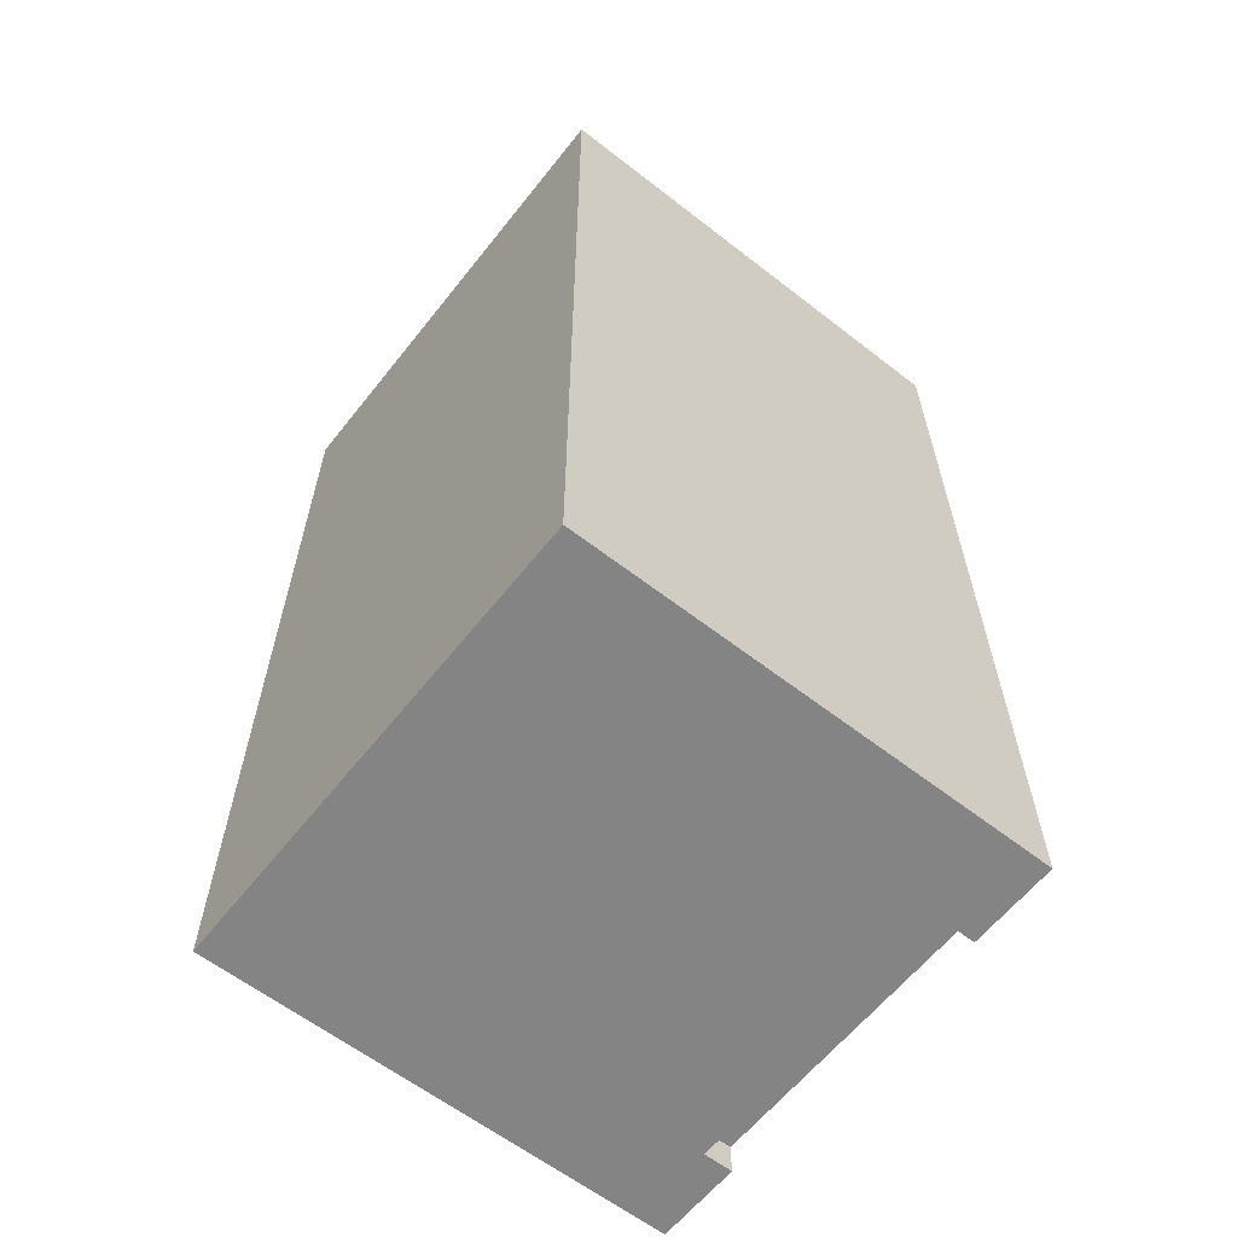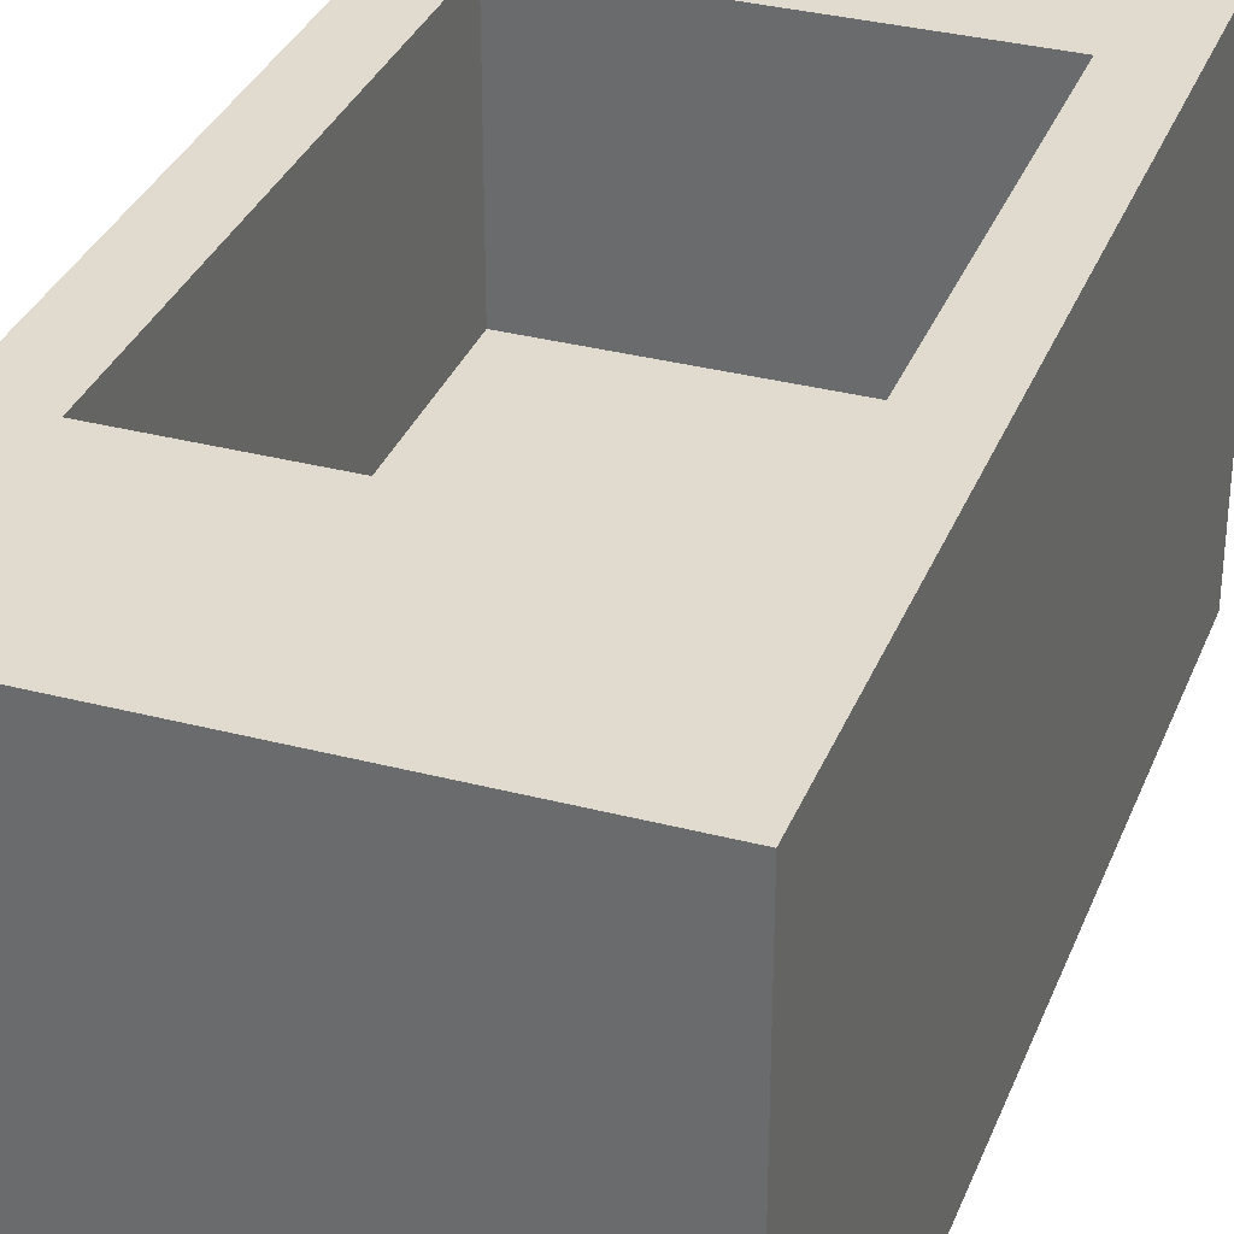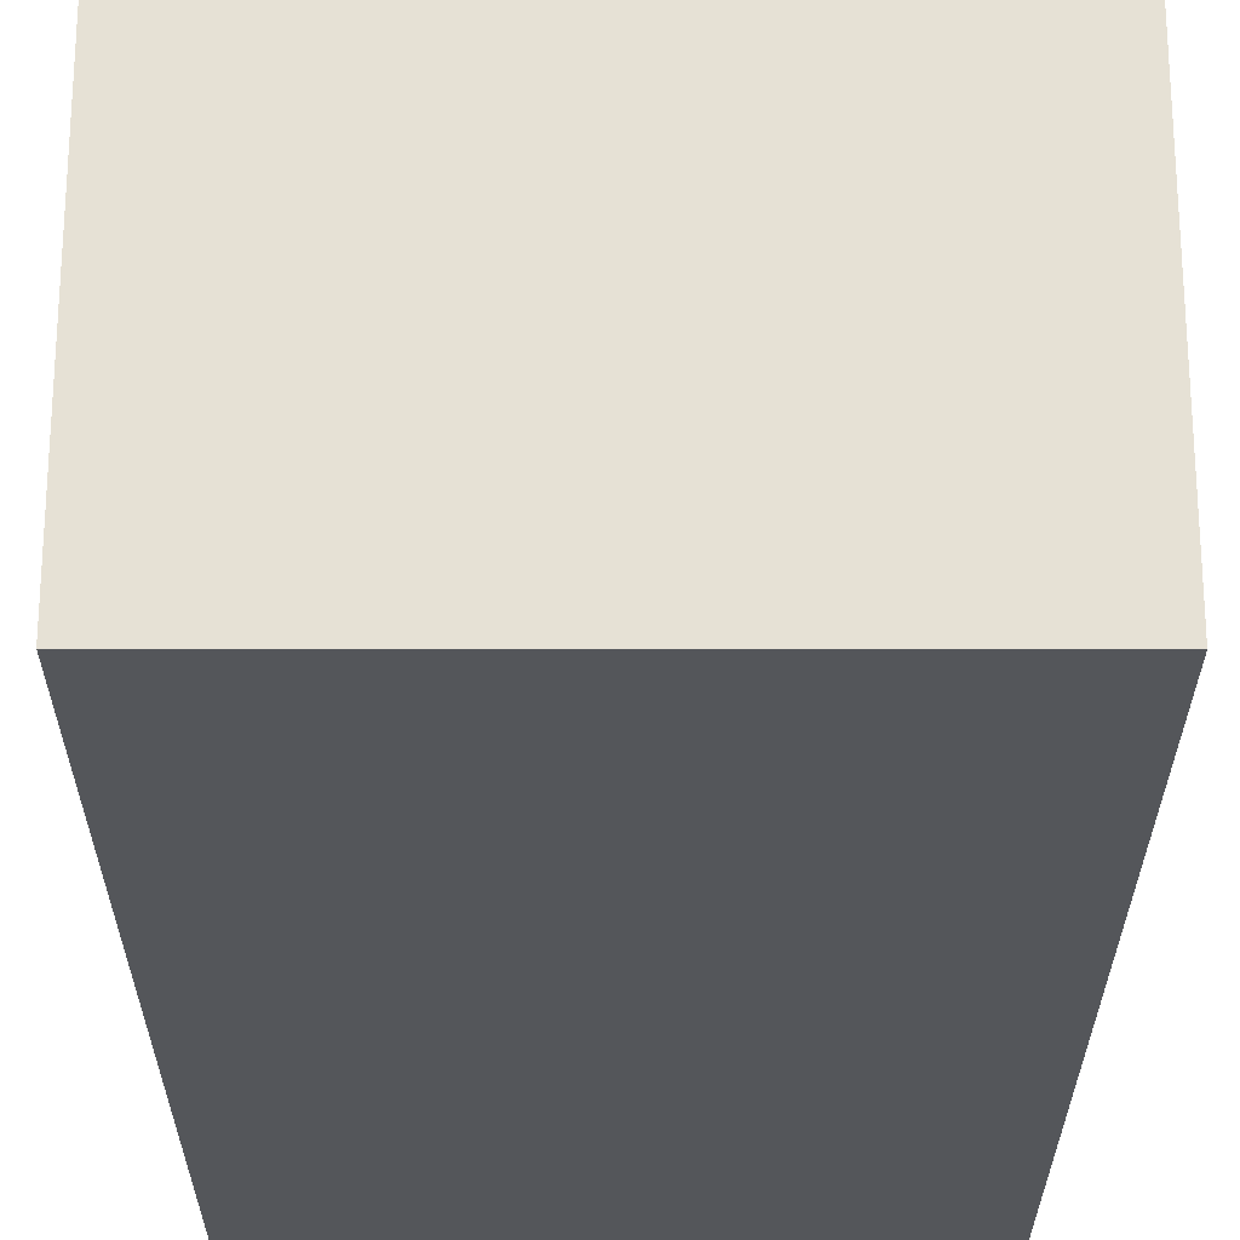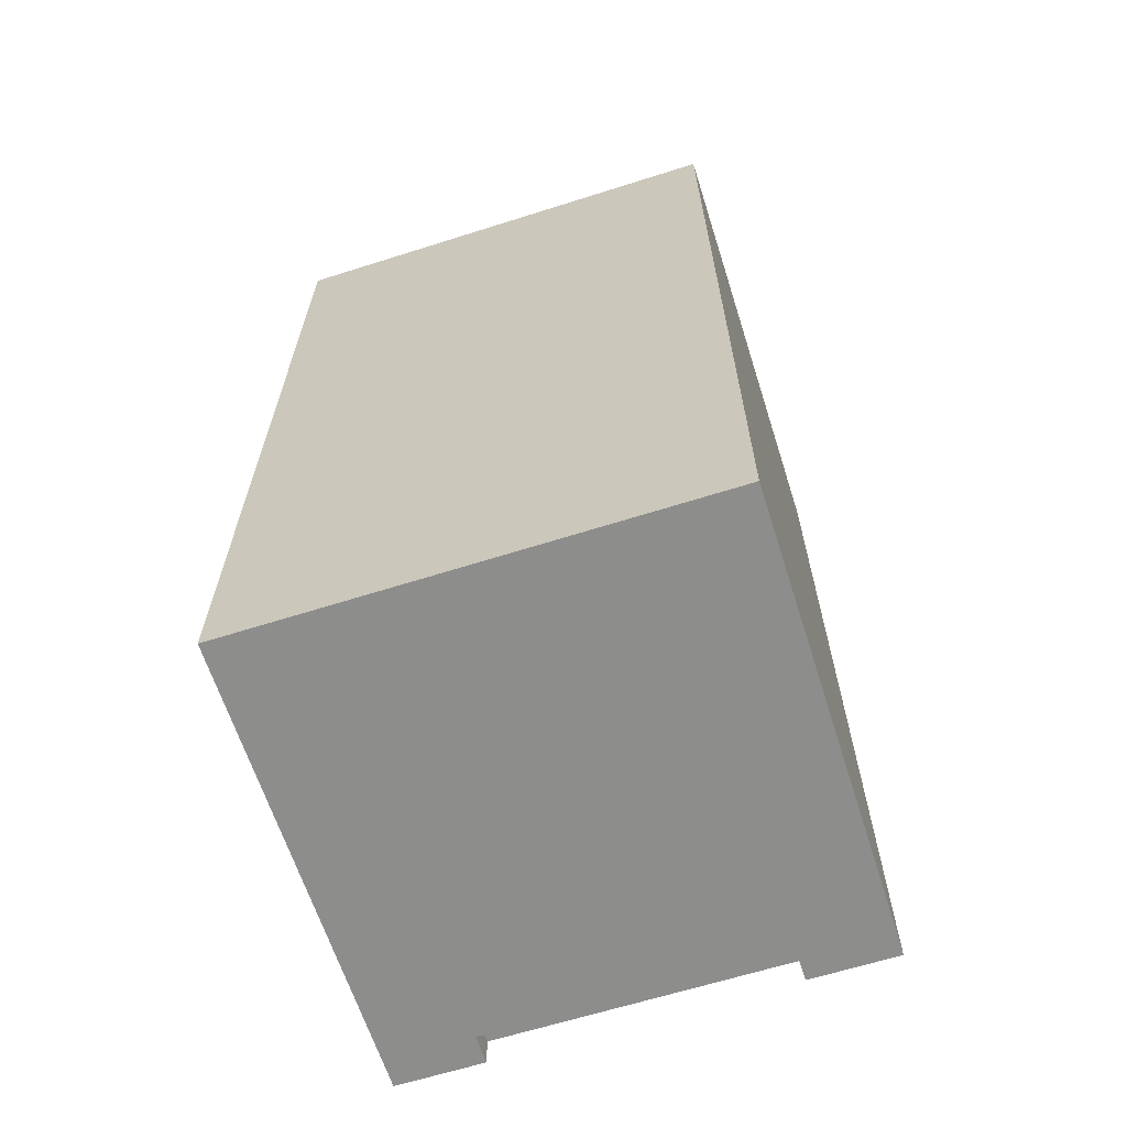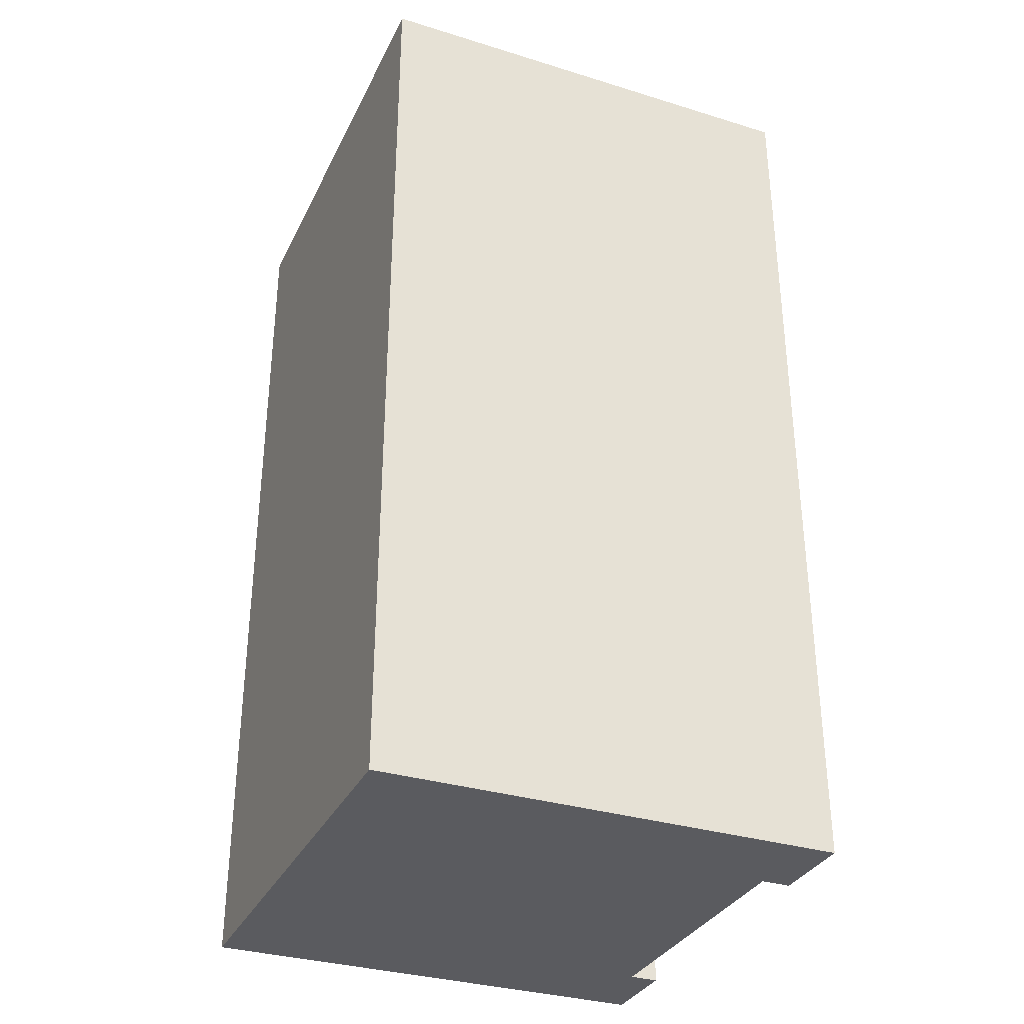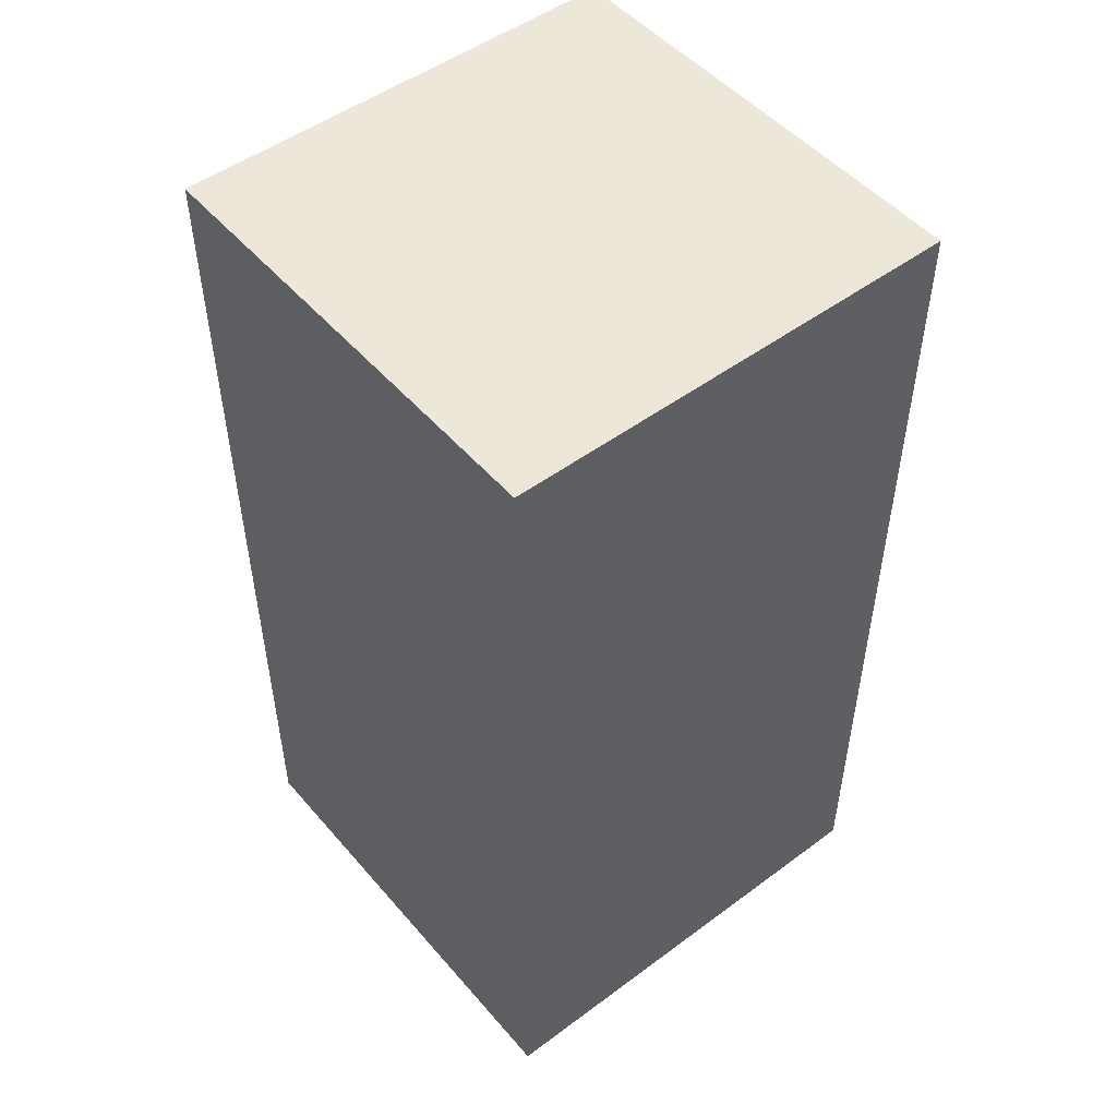
<metadata>
{"format":"obj","ext":"obj","renderer":"f3d","projection":"perspective","resolution":1024,"background":"white","views":[{"elev":-61.5,"azim":51.7,"up":"+Z"},{"elev":33.4,"azim":19.7,"up":"+Y"},{"elev":-25.3,"azim":-0.1,"up":"+Y"},{"elev":-64.5,"azim":17.7,"up":"+Z"},{"elev":-33.1,"azim":67.1,"up":"+Z"},{"elev":50.2,"azim":50.9,"up":"+Z"}]}
</metadata>
<code>
o Cube
v -5 5 -10
v 5 5 10
v 5 5 -10
v -5 5 10
v -5 5 10
v 5 5 -10
v 5 5 10
v -5 5 -10
v -3.75 5 -10
v 3.75 5 5.625
v -3.75 5 5.625
v 3.75 5 -10
v 3.75 5 10
v -3.75 5 10
v 3.75 5 -5.625
v -3.75 5 -5.625
v 3.75 0 5.625
v -3.75 0 5.625
v 3.75 0 -5.625
v -3.75 0 -5.625
v 5 5 5.625
v 5 5 -5.625
v -5 5 5.625
v -5 5 -5.625
v 5 -5 10
v -5 -5 10
v -5 -5 10
v 5 -5 -10
v 5 -5 10
v -5 -5 -10
v 3.75 -5 -10
v -3.75 -5 -10
v 5 -5 5.625
v 5 -5 -5.625
v 3.75 -5 10
v -3.75 -5 10
v -5 -5 5.625
v -5 -5 -5.625
v -5 -5 1e-06
v 5 -5 -1e-06
v -3.75 5 1e-06
v -5 5 1e-06
v 5 5 -1e-06
v 3.75 5 -1e-06
v -3.75 0 1e-06
v 3.75 0 -1e-06
v 3.75 -5 5.625
v -3.75 -5 5.625
v 3.75 -5 -5.625
v -3.75 -5 -5.625
v 3.75 -5 -1e-06
v -3.75 -5 1e-06
v -3.132 5 -10
v 3.132 5 -10
v -3.75 5 -9.375
v 3.75 5 -9.375
v -3.132 5 -9.375
v 3.132 5 -9.375
v -3.132 4.375 -10
v 3.132 4.375 -10
v -3.132 4.375 -9.375
v 3.132 4.375 -9.375
v 3.75 4.375 -10
v -3.75 4.375 -10
v 5 4.375 -10
v -5 4.375 -10
v 3.098 -5 -10
v -3.098 -5 -10
g Cube_Material
f 7 2 21
f 5 23 4
f 5 4 26 27
f 21 2 25 33
f 39 42 24 38
f 4 23 37 26
f 7 2 25 29
f 39 37 23 42
f 40 43 21 33
f 22 43 40 34
f 53 57 61 59
f 22 34 28 65 6
f 58 54 60 62
f 8 30 38 24
g Cube_Material.001
f 8 9 64 66
f 5 27 36 14
f 13 35 29 7
f 54 12 63 60
f 14 36 35 13
f 57 58 62 61
f 31 63 65 28
f 63 12 6 65
f 53 59 64 9
f 30 66 64 32
f 67 60 63 31
f 68 59 60 67
f 59 68 32 64
g Cube_Material.004
f 17 10 44 46
f 19 46 44 15
f 16 41 45 20
f 18 45 41 11
g Cube_Material.003
f 11 10 17 18
f 15 16 20 19
g Cube_Material.002
f 17 46 45 18
f 19 20 45 46
g Cube_Material.005
f 15 56 58 57 55 16
f 13 10 11 14
f 14 11 23 5
f 24 16 55 9 8
f 7 21 10 13
f 59 61 62 60
f 43 44 10 21
f 6 12 56 15 22
f 23 11 41 42
f 22 15 44 43
f 35 36 48 47
f 47 48 52 51
f 50 49 51 52
f 36 27 37 48
f 39 52 48 37
f 39 38 50 52
f 30 32 50 38
f 34 49 31 28
f 40 51 49 34
f 33 47 51 40
f 47 33 29 35
f 54 58 56 12
f 9 55 57 53
f 41 16 24 42
f 50 32 31 49
l 3 6
l 8 1
l 1 9
l 12 3
l 11 16
l 17 19
l 10 15
l 18 20
l 36 26
l 25 35

</code>
